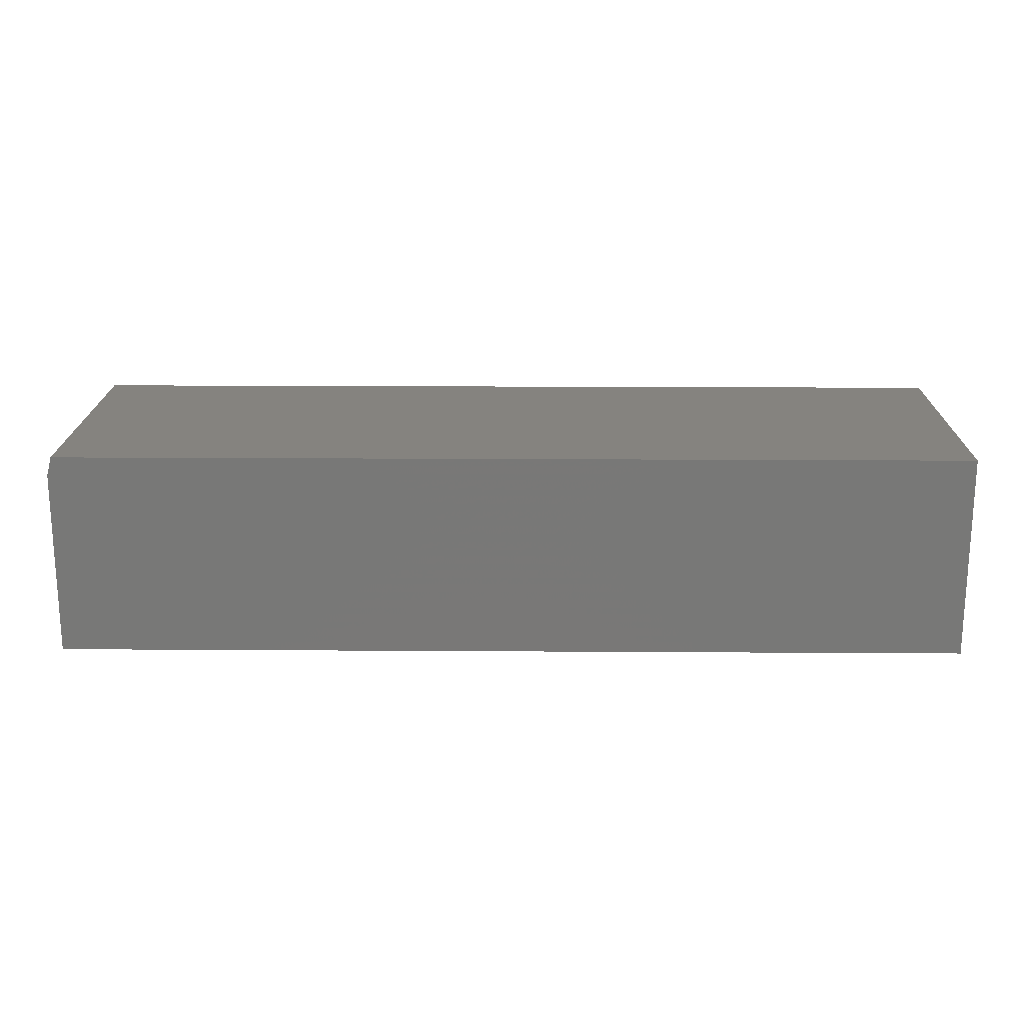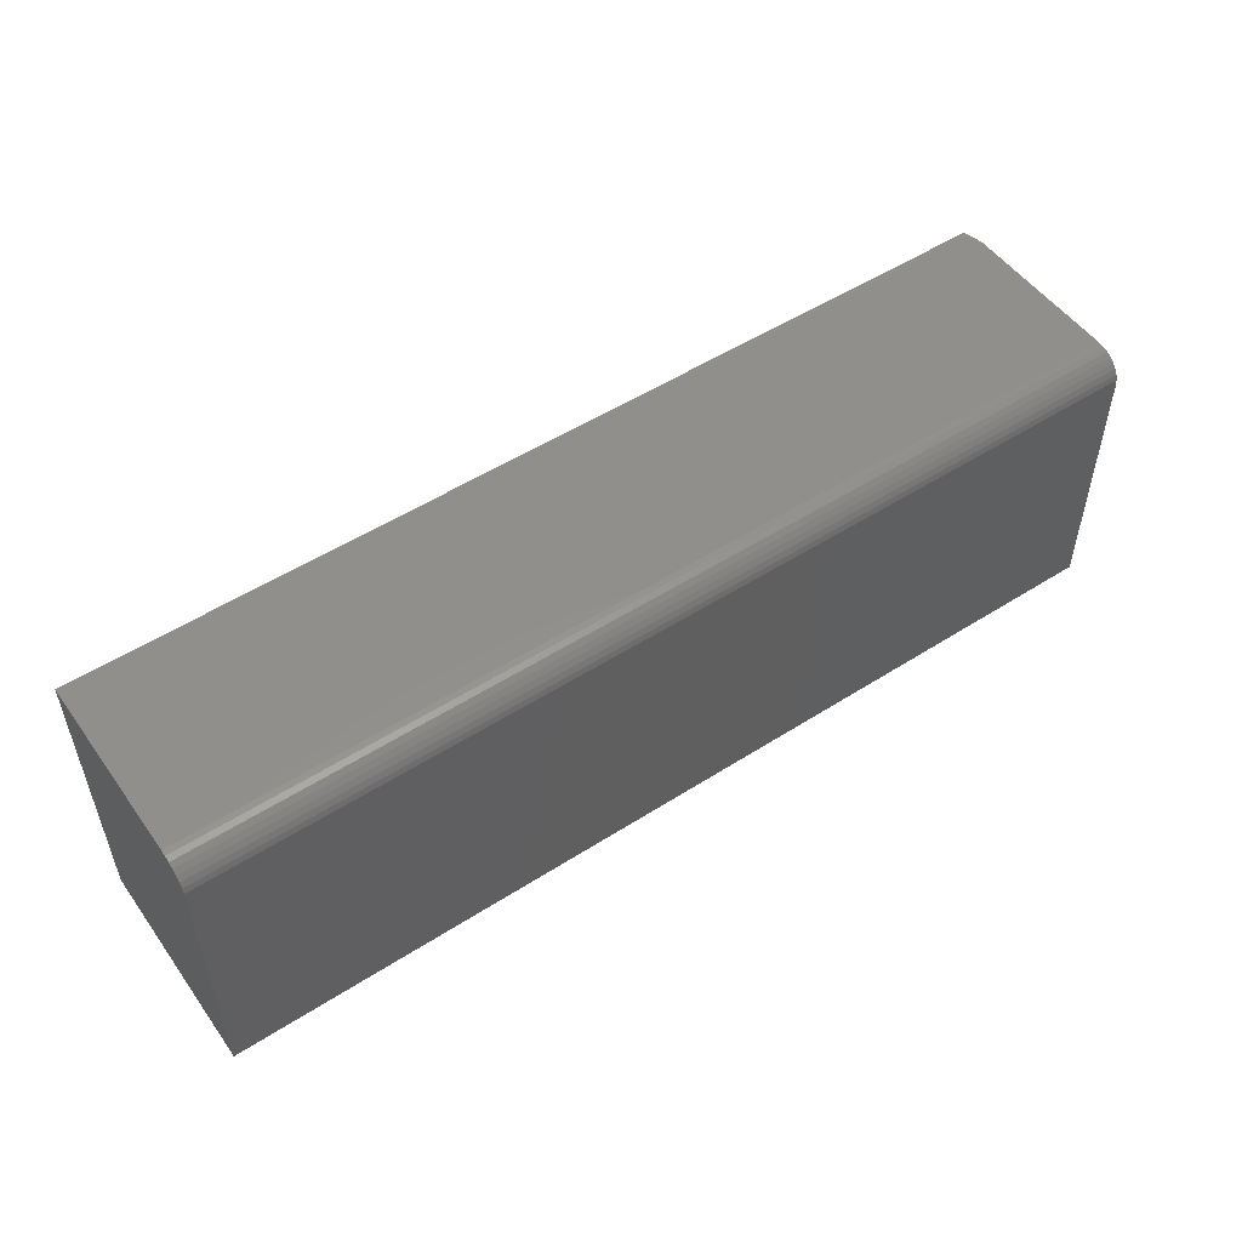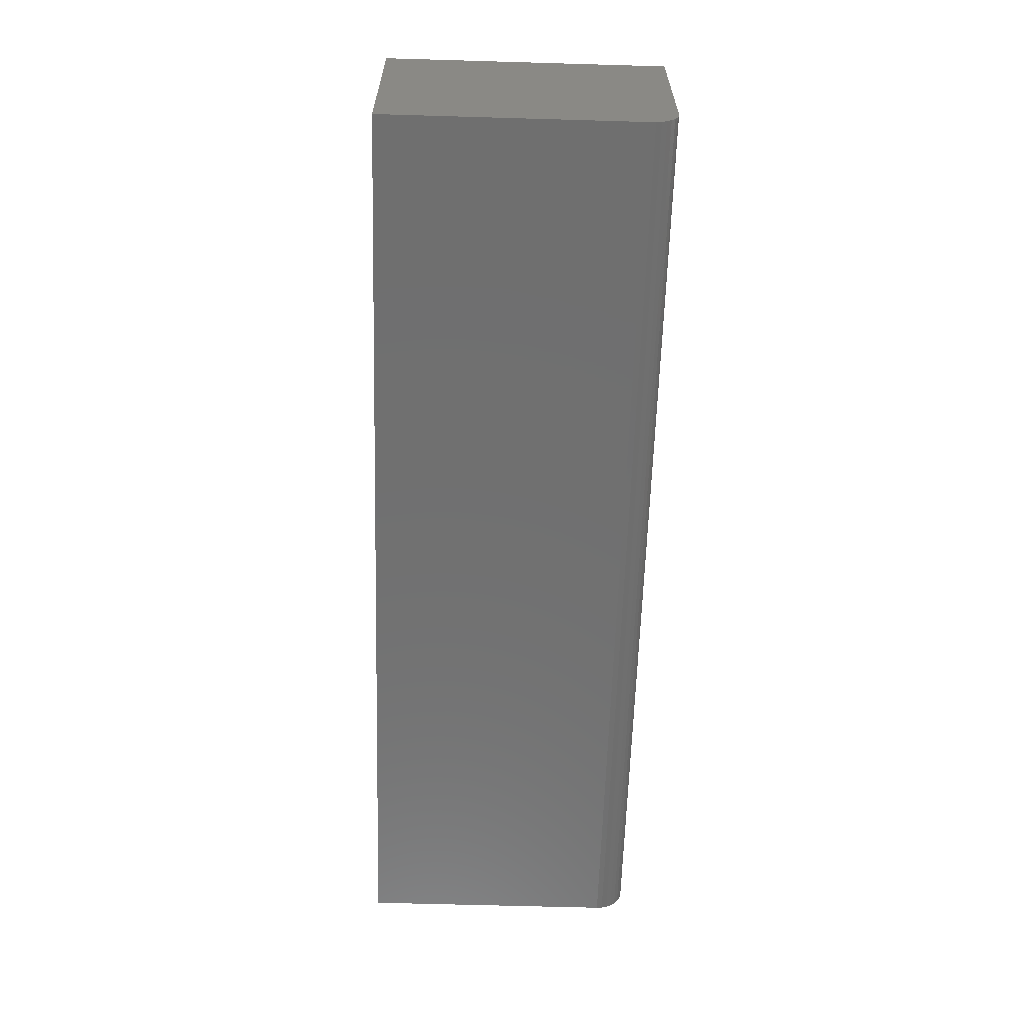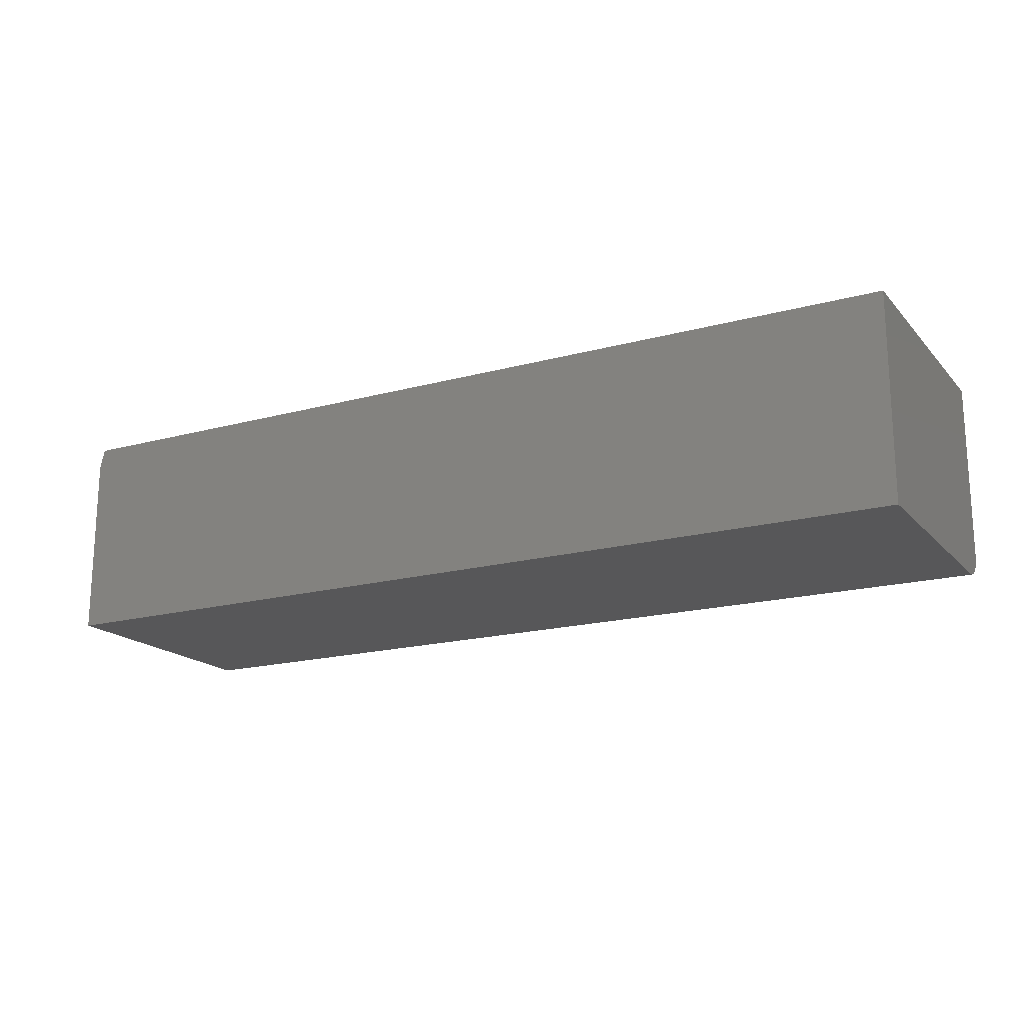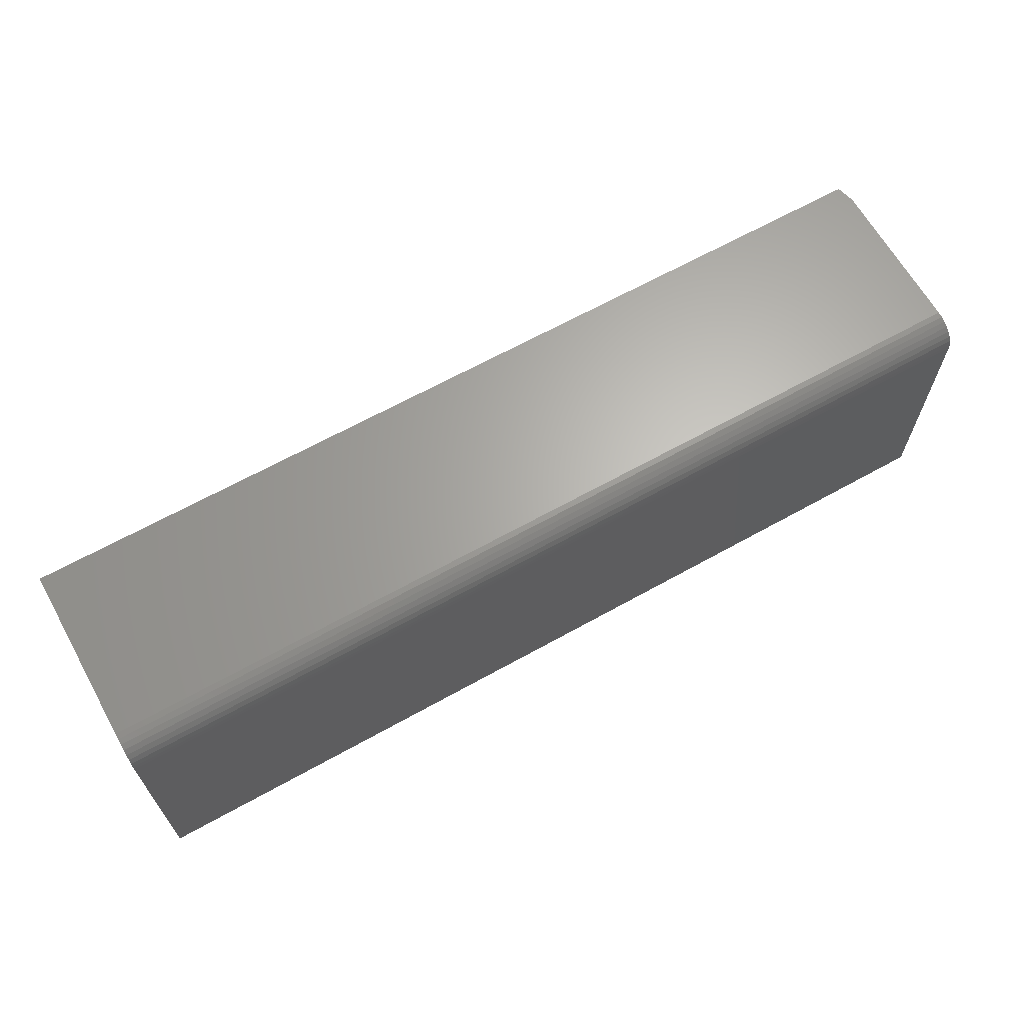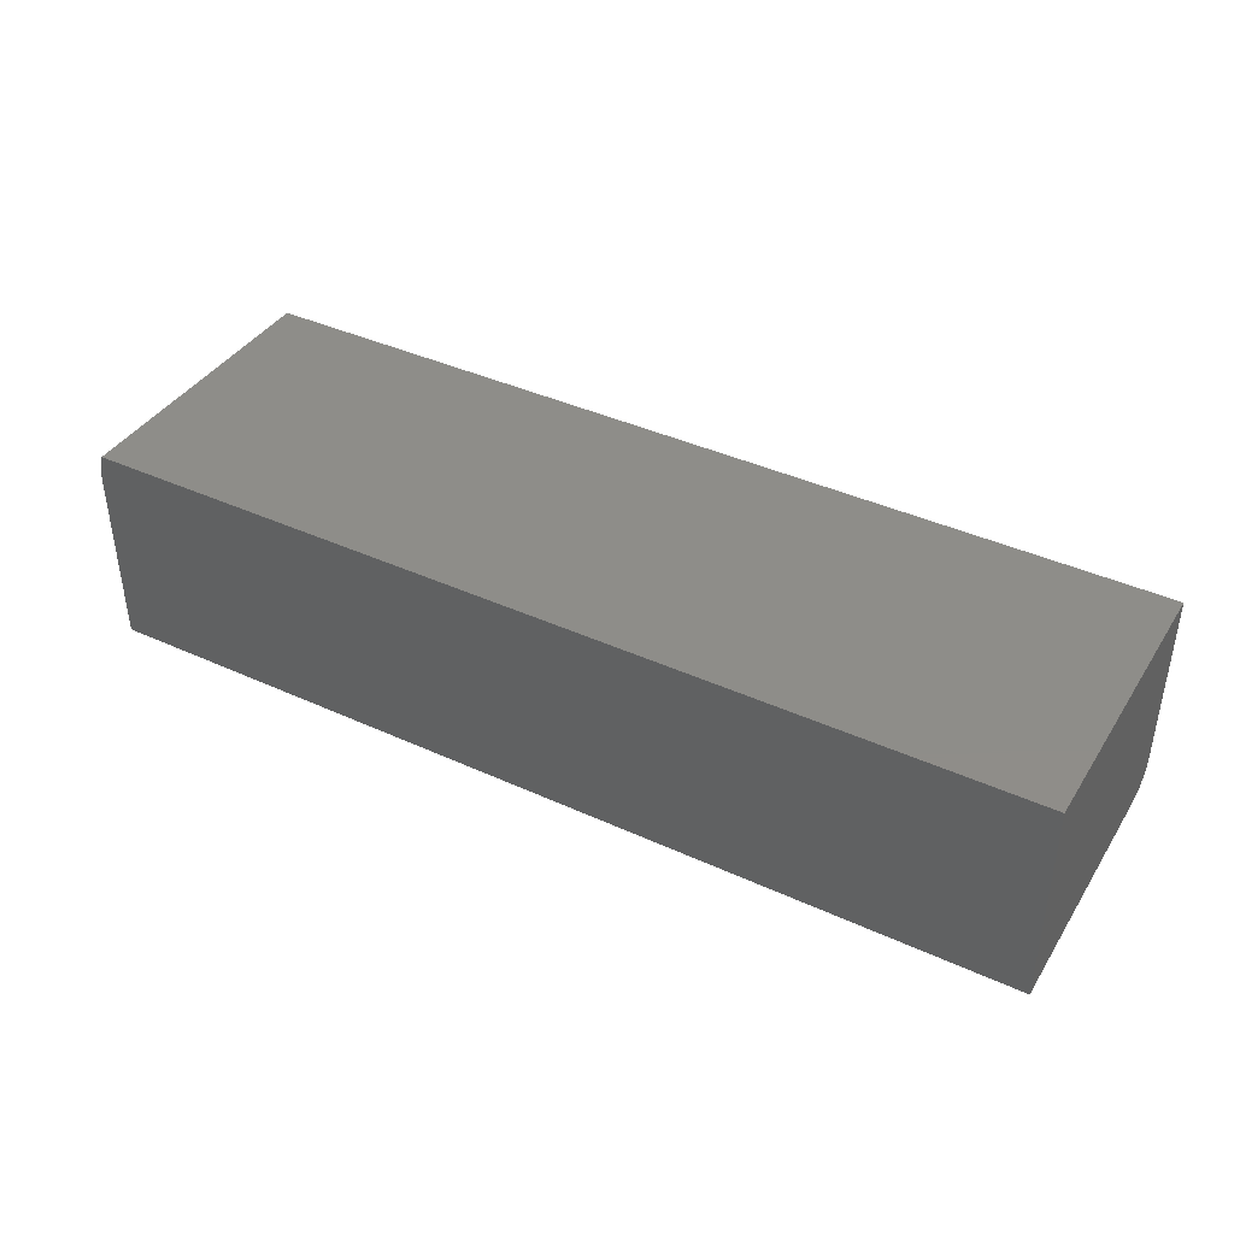
<metadata>
{"format":"stl","ext":"stl","renderer":"f3d","projection":"perspective","resolution":1024,"background":"white","views":[{"elev":18.8,"azim":-179.3,"up":"+Y"},{"elev":51.9,"azim":-34.7,"up":"+Z"},{"elev":-61.8,"azim":-91.7,"up":"+Y"},{"elev":-17.9,"azim":-151.9,"up":"+Y"},{"elev":65.2,"azim":-29.3,"up":"+Z"},{"elev":40.0,"azim":-150.5,"up":"+Y"}]}
</metadata>
<code>
# stl→obj: 26 verts, 48 faces
v 0.75 0.3047 0.2313
v 0.7422 0.3359 0.2313
v 0.75 0.04688 0.2313
v -0.75 0.3359 0.2313
v -0.75 0.04688 0.2313
v 0.75 0.03773 0.2304
v 0.75 0.02894 0.2278
v 0.75 0.02083 0.2234
v 0.75 0.01373 0.2176
v 0.75 0.0079 0.2105
v 0.75 0.003568 0.2024
v 0.75 0.0009007 0.1936
v 0.75 1.893e-16 0.1845
v 0.75 1.665e-16 -0.2266
v 0.75 0.3047 -0.2266
v -0.75 0 -0.2266
v -0.75 2.282e-17 0.1845
v -0.75 0.02894 0.2278
v -0.75 0.03773 0.2304
v -0.75 0.003568 0.2024
v -0.75 0.0079 0.2105
v -0.75 0.01373 0.2176
v -0.75 0.3359 -0.2266
v -0.75 0.0009007 0.1936
v -0.75 0.02083 0.2234
v 0.7422 0.3359 -0.2266
f 1 2 3
f 3 2 4
f 3 4 5
f 6 7 3
f 1 3 7
f 1 7 8
f 1 8 9
f 1 9 10
f 1 10 11
f 1 11 12
f 1 12 13
f 1 13 14
f 1 14 15
f 16 14 17
f 17 14 13
f 4 18 5
f 18 19 5
f 20 21 22
f 23 16 17
f 23 17 24
f 23 24 4
f 24 20 22
f 24 22 25
f 24 25 18
f 24 18 4
f 3 5 6
f 6 5 19
f 6 19 7
f 7 19 18
f 7 18 8
f 8 18 25
f 8 25 9
f 9 25 22
f 9 22 10
f 10 22 21
f 10 21 11
f 11 21 20
f 11 20 12
f 12 20 24
f 12 24 13
f 13 24 17
f 23 4 26
f 26 4 2
f 15 14 26
f 26 14 16
f 26 16 23
f 26 2 15
f 15 2 1

</code>
